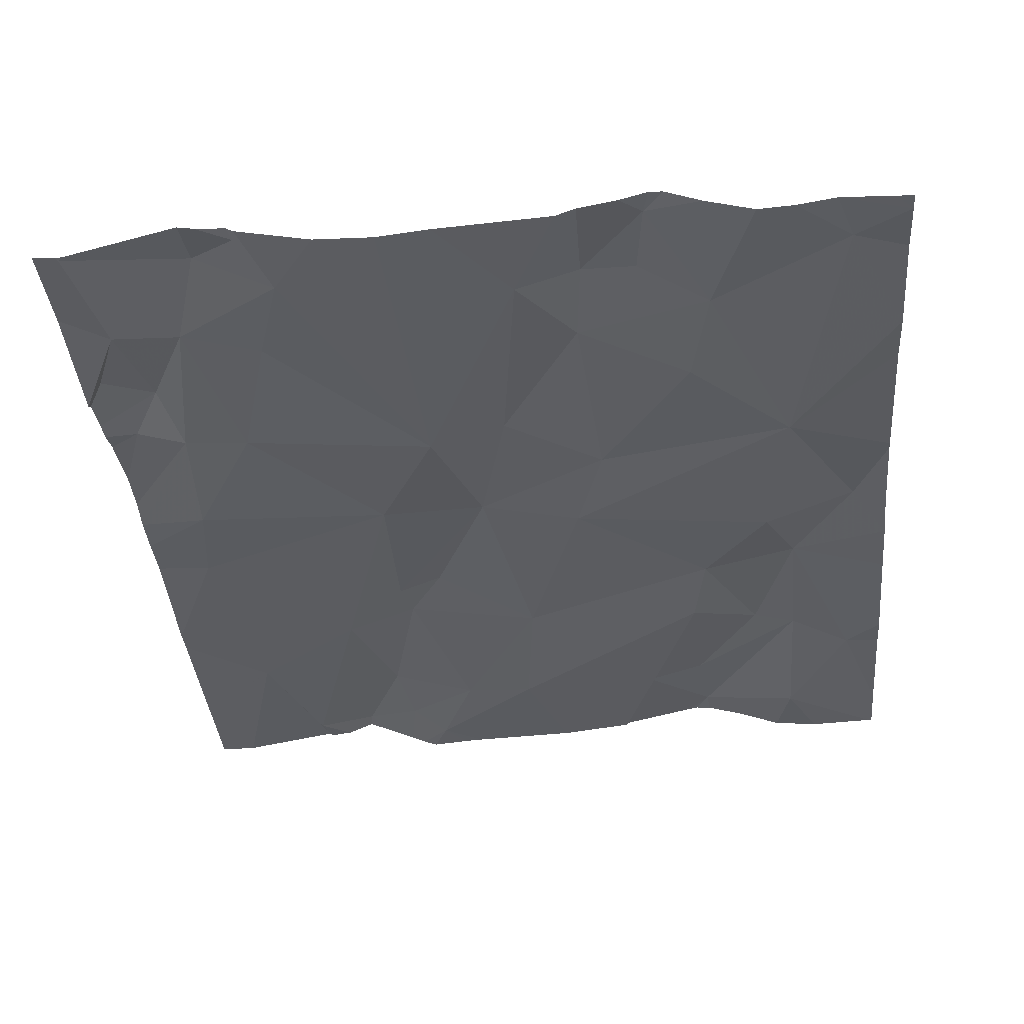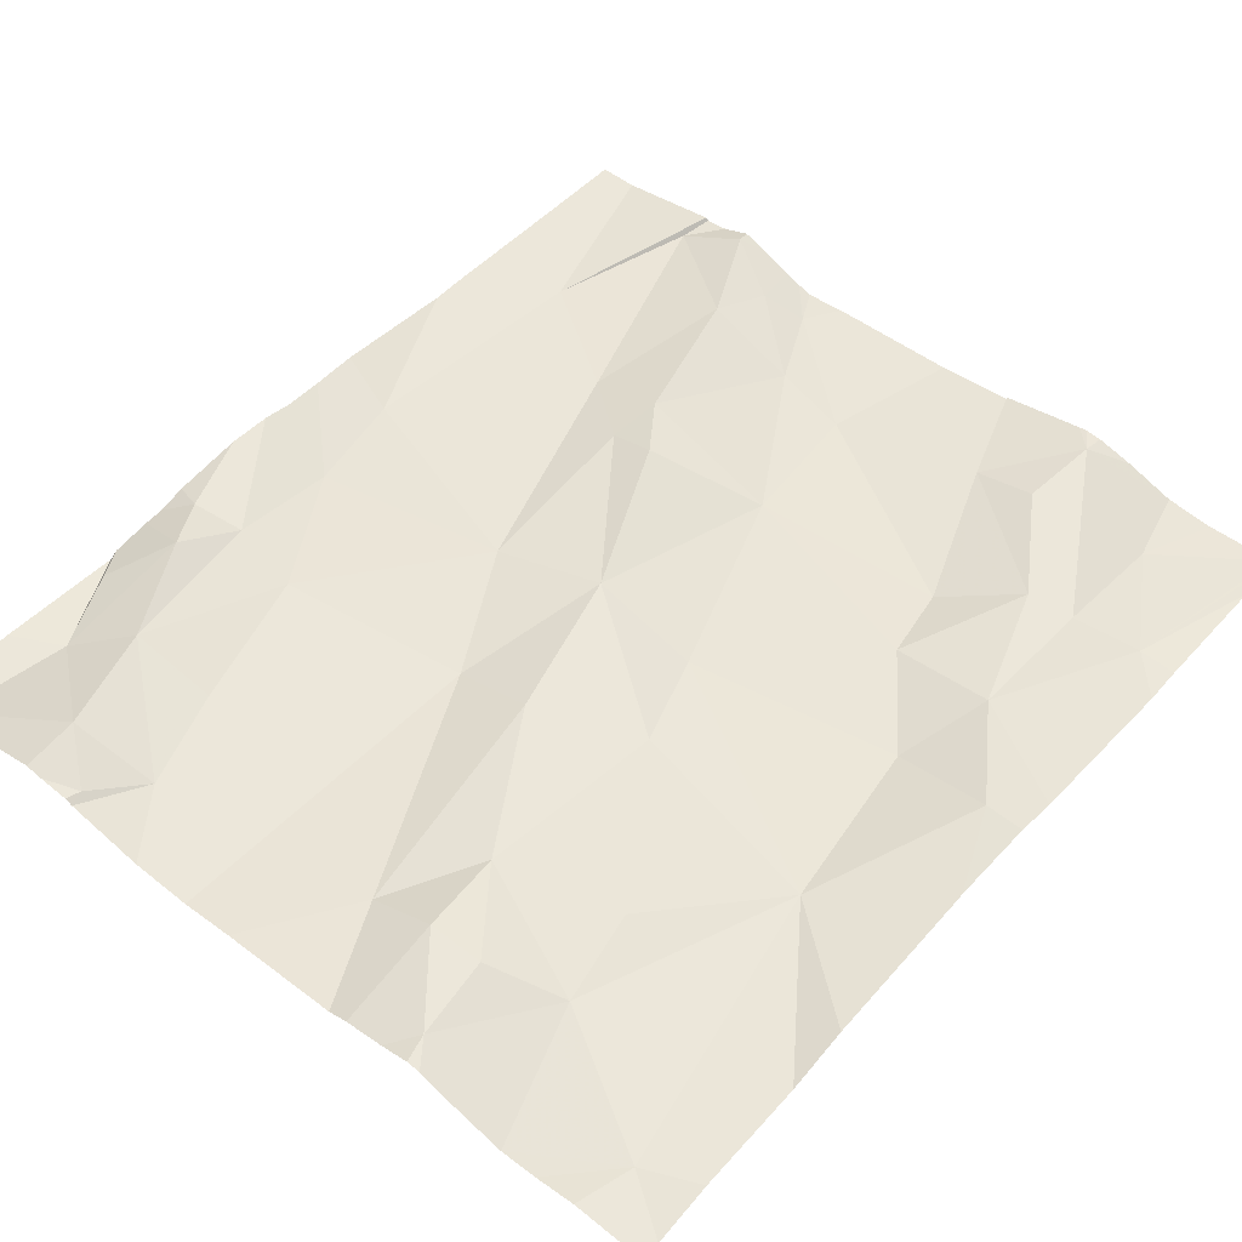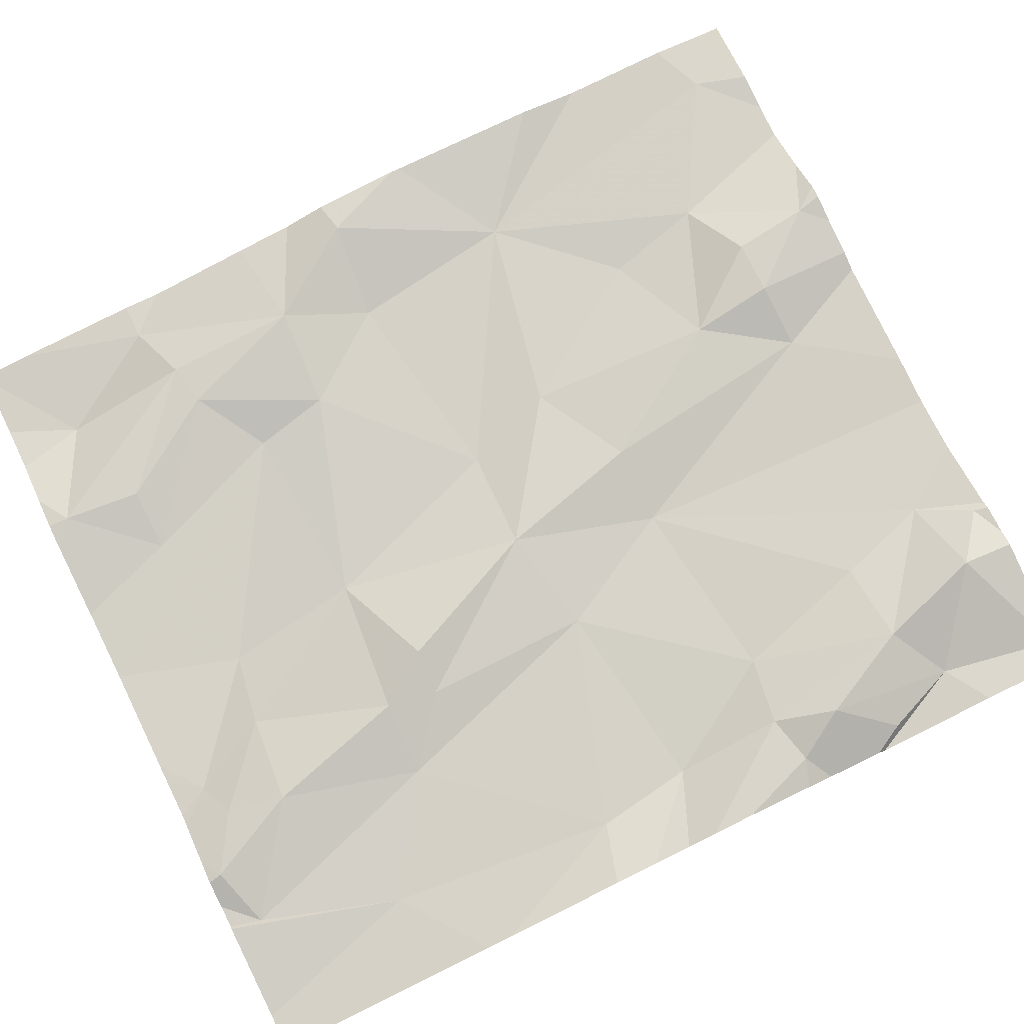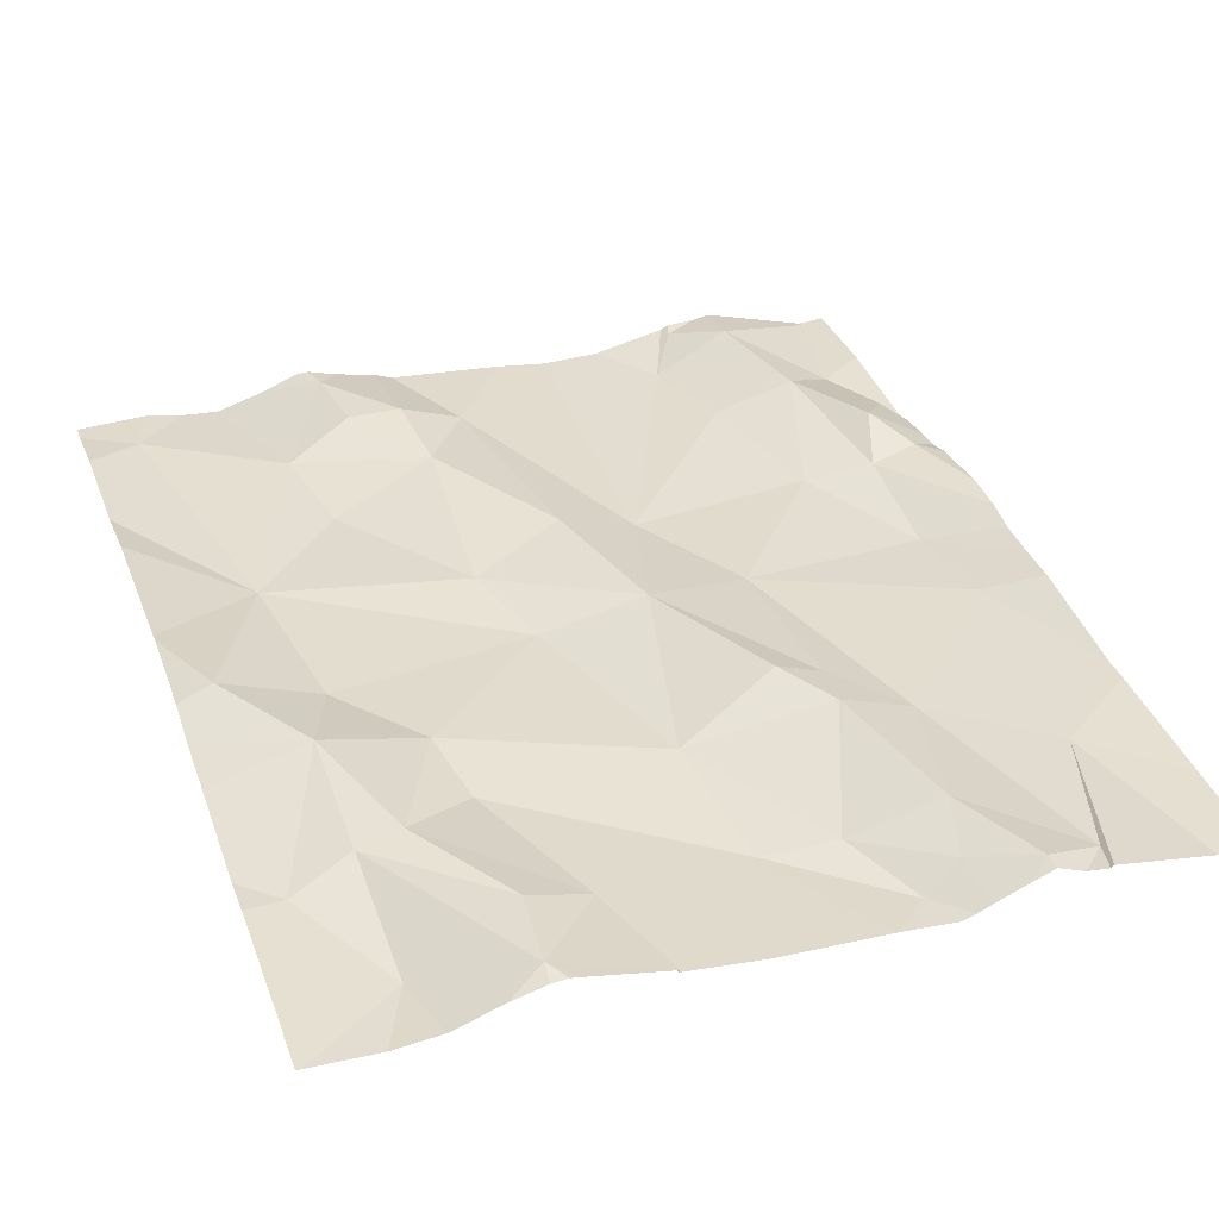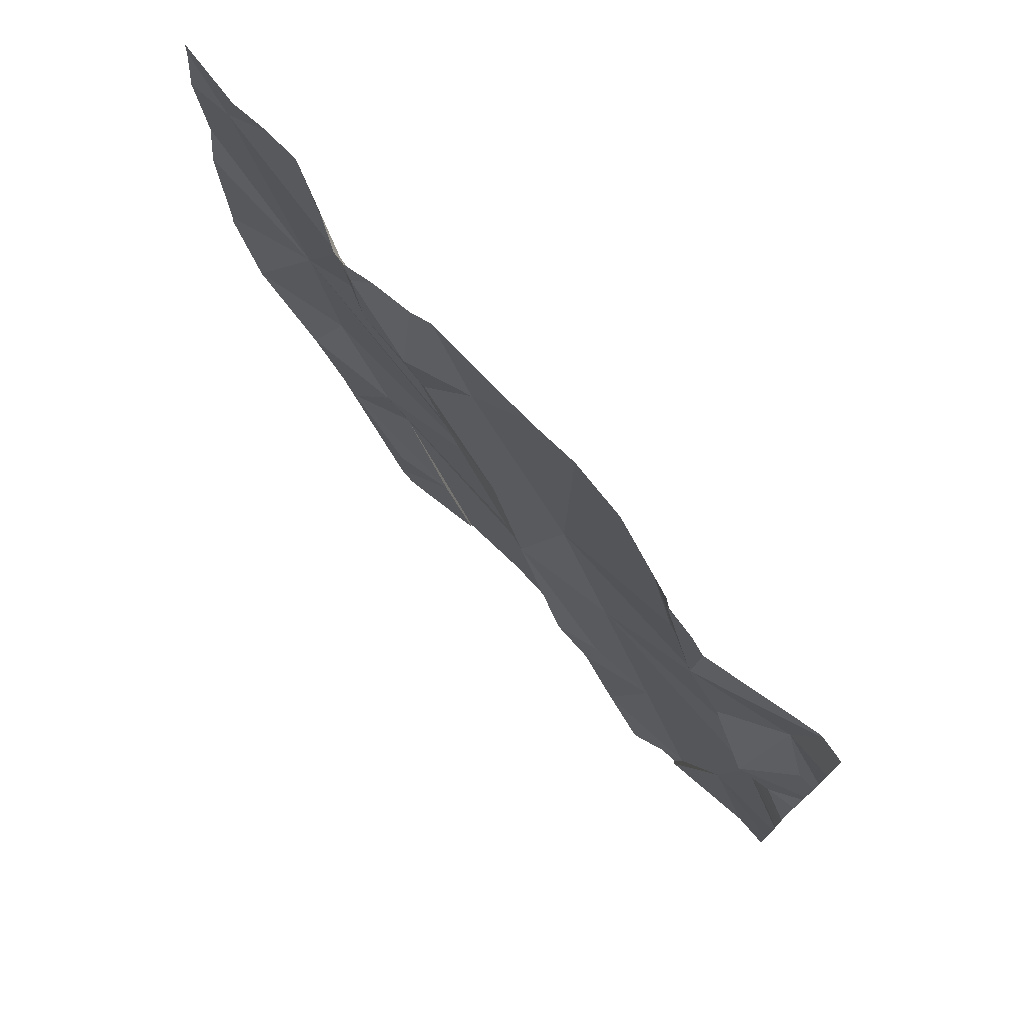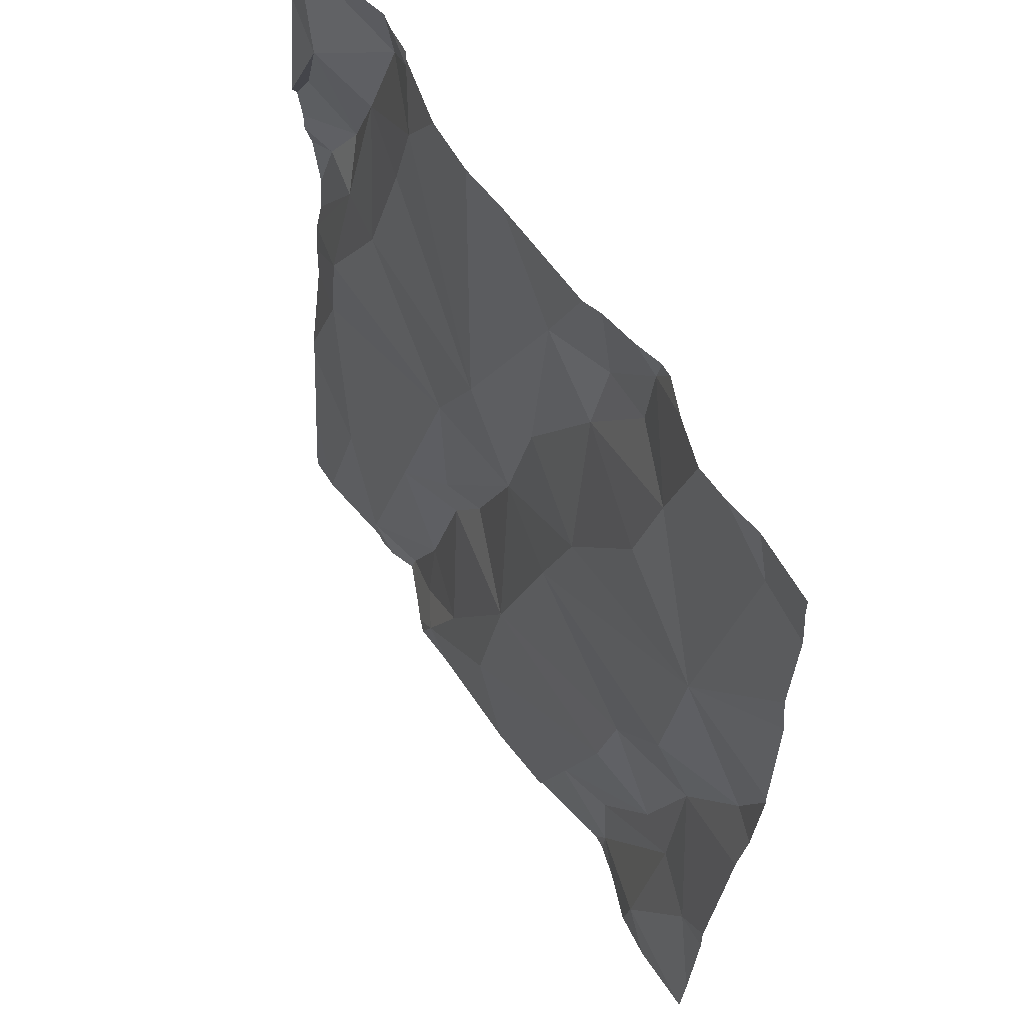
<metadata>
{"format":"obj","ext":"obj","renderer":"f3d","projection":"perspective","resolution":1024,"background":"white","views":[{"elev":-33.3,"azim":-174.9,"up":"+Z"},{"elev":53.6,"azim":-140.0,"up":"+Z"},{"elev":75.6,"azim":64.0,"up":"+Z"},{"elev":33.6,"azim":-19.3,"up":"+Z"},{"elev":76.4,"azim":49.6,"up":"+Y"},{"elev":60.6,"azim":-121.3,"up":"+Y"}]}
</metadata>
<code>
v -83.77 283 500.7
v -83.82 283 500.7
v -83.75 283 500.8
v -83.75 283 500.7
v -83.79 283 500.7
v -83.84 283.1 500.7
v -83.92 283.1 500.7
v -83.84 283 500.7
v -84.18 284 500.8
v -83.83 284 500.8
v -83.61 283 500.7
v -83.62 283 500.8
v -83.67 284 500.8
v -83.71 284 500.8
v -84.28 283.7 500.8
v -83.45 283.4 500.8
v -83.45 283.6 500.8
v -83.49 283.7 500.8
v -84.02 284 500.8
v -83.45 283.7 500.8
v -84.35 284 500.8
v -83.82 283.3 500.8
v -83.77 283.3 500.8
v -83.94 283.3 500.8
v -83.45 283.5 500.8
v -83.45 283.1 500.7
v -84.29 283.4 500.8
v -83.97 283.9 500.8
v -83.67 284 500.8
v -84.24 284 500.8
v -83.55 283.2 500.7
v -84.17 283 500.8
v -84.22 283 500.8
v -84.29 283 500.7
v -84.16 283.3 500.8
v -84.09 283.1 500.8
v -84.05 283 500.8
v -83.55 283.7 500.8
v -83.54 283.6 500.8
v -84.29 283.2 500.8
v -84.24 283.2 500.8
v -84.16 283.1 500.8
v -84.4 283 500.7
v -84.37 283.2 500.8
v -83.77 283.5 500.8
v -83.85 283.7 500.8
v -83.63 283.7 500.8
v -83.76 284 500.8
v -83.63 284 500.8
v -84.16 283.8 500.8
v -84.19 283.9 500.8
v -84.04 283.8 500.8
v -83.58 283.9 500.8
v -83.89 284 500.8
v -84.05 283.6 500.8
v -83.94 283.7 500.8
v -83.52 283.8 500.8
v -83.67 283.9 500.8
v -83.89 283.5 500.8
v -84.16 283 500.8
v -83.5 283 500.7
v -83.76 283.3 500.8
v -84.02 283.5 500.8
v -84.17 283.4 500.8
v -83.69 283.3 500.8
v -83.73 283.1 500.8
v -83.53 283.4 500.8
v -83.47 283.8 500.8
v -84.12 284 500.8
v -83.48 284 500.8
v -83.51 283.9 500.8
v -83.61 284 500.8
v -84.11 283.9 500.8
v -84.05 283.9 500.8
v -84.25 283.5 500.8
v -84.37 283.5 500.8
v -83.45 283.1 500.7
v -83.45 283.7 500.8
v -83.74 283 500.7
v -83.68 283 500.8
v -83.67 283 500.8
v -83.61 283 500.8
v -83.64 283 500.8
v -83.7 283 500.8
v -84.17 283 500.8
v -83.45 283.6 500.8
v -84.05 283 500.7
v -83.67 284 500.8
v -83.96 283 500.7
v -84.15 283 500.8
v -84.27 283 500.7
v -84.33 283 500.7
v -84.41 283.8 500.8
v -84.41 283.8 500.8
v -84.41 284 500.8
v -84.41 284 500.8
v -84.41 283.4 500.8
v -84.41 283.3 500.8
v -84.41 283 500.7
v -84.41 283 500.7
v -84.41 283.2 500.8
v -84.41 283.6 500.8
v -84.41 283.5 500.8
v -84.41 283.2 500.8
v -84.41 283.6 500.8
v -83.45 283.3 500.8
v -83.45 283.7 500.8
v -83.45 283.8 500.8
v -83.45 284 500.8
v -83.45 283.9 500.8
v -83.45 283.8 500.8
v -83.45 283.5 500.8
v -83.45 283.2 500.8
v -83.45 283 500.7
v -83.48 284 500.8
v -83.53 284 500.8
v -83.49 284 500.8
v -83.61 284 500.8
v -84.33 284 500.8
v -84.28 284 500.8
v -84.05 284 500.8
v -84.13 284 500.8
v -84.14 284 500.8
v -84.09 284 500.8
v -84.39 284 500.8
v -84.41 284 500.8
v -83.45 284 500.8
f 5 6 7
f 8 7 89
f 88 13 29
f 107 57 20
f 118 72 116
f 23 22 24
f 106 67 31
f 117 70 115
f 32 34 91
f 89 35 87
f 37 32 90
f 38 39 25
f 41 40 42
f 99 44 100
f 18 38 86
f 46 45 47
f 44 27 98
f 87 36 37
f 24 35 7
f 51 50 52
f 53 47 38
f 52 55 56
f 57 53 38
f 53 58 47
f 59 56 55
f 46 28 56
f 31 11 12
f 59 62 45
f 24 63 64
f 65 23 66
f 6 66 23
f 65 67 45
f 22 62 59
f 54 46 10
f 24 22 59
f 45 67 39
f 68 57 107
f 30 69 9
f 71 70 72
f 51 21 15
f 116 70 117
f 13 14 72
f 46 56 59
f 40 41 27
f 51 73 69
f 38 47 39
f 15 50 51
f 52 28 74
f 51 52 73
f 52 50 55
f 59 63 24
f 63 55 15
f 27 64 75
f 44 40 27
f 76 75 15
f 52 56 28
f 47 45 39
f 62 65 45
f 115 70 109
f 6 5 3
f 42 36 41
f 39 67 16
f 3 5 4
f 66 3 80
f 6 23 24
f 65 31 67
f 106 31 113
f 11 65 66
f 27 41 64
f 36 42 32
f 34 32 40
f 32 42 40
f 97 76 103
f 9 69 123
f 35 41 36
f 63 59 55
f 47 58 46
f 94 21 96
f 53 72 14
f 14 58 53
f 46 14 48
f 53 71 72
f 16 67 106
f 15 55 50
f 14 46 58
f 66 6 3
f 72 70 116
f 7 6 24
f 57 71 53
f 23 62 22
f 57 38 18
f 40 44 34
f 15 75 63
f 21 51 30
f 109 71 110
f 66 80 11
f 11 31 65
f 57 18 20
f 57 68 71
f 71 68 108
f 45 46 59
f 74 28 19
f 49 72 118
f 75 64 63
f 76 27 75
f 35 24 64
f 41 35 64
f 76 15 102
f 65 62 23
f 83 80 81
f 80 3 79
f 4 5 1
f 1 5 2
f 2 5 8
f 69 73 74
f 69 74 121
f 8 5 7
f 89 7 35
f 12 11 83
f 83 11 80
f 26 61 114
f 91 34 92
f 33 32 91
f 87 35 36
f 37 36 32
f 90 32 60
f 43 34 44
f 30 51 69
f 92 34 43
f 60 32 85
f 85 32 33
f 61 31 82
f 82 31 12
f 79 3 4
f 81 80 84
f 84 80 79
f 74 73 52
f 93 15 94
f 17 18 86
f 10 46 48
f 94 15 21
f 86 38 25
f 95 21 119
f 96 21 95
f 25 39 112
f 97 27 76
f 98 27 97
f 26 31 61
f 99 43 44
f 49 13 72
f 100 44 104
f 101 44 98
f 102 15 93
f 77 31 26
f 78 18 17
f 103 76 105
f 104 44 101
f 48 14 88
f 105 76 102
f 20 18 78
f 108 68 107
f 115 109 127
f 19 28 54
f 54 28 46
f 109 70 71
f 110 71 111
f 29 13 49
f 111 71 108
f 112 39 16
f 113 31 77
f 88 14 13
f 119 21 120
f 120 21 30
f 121 74 19
f 122 69 124
f 123 69 122
f 124 69 121
f 125 95 119
f 126 95 125

</code>
